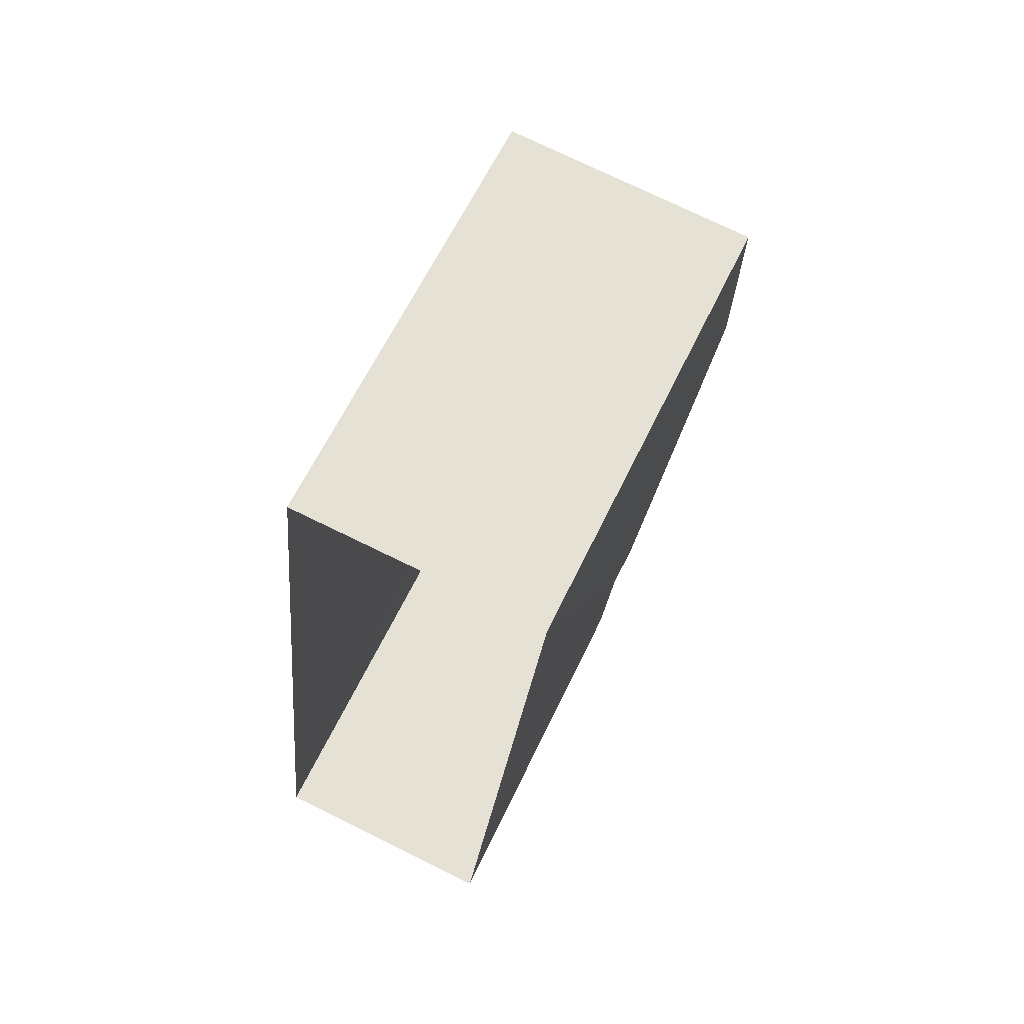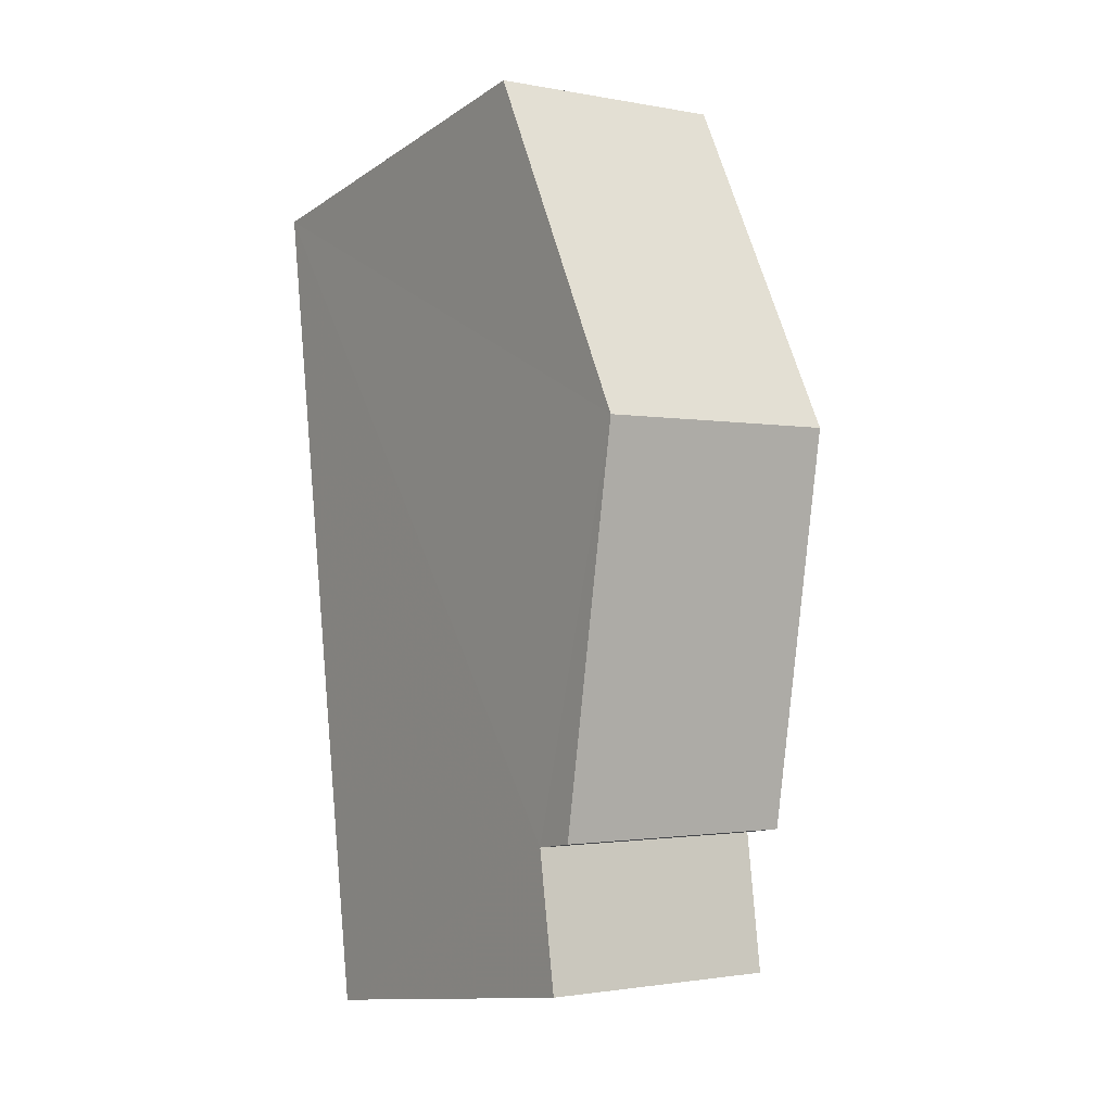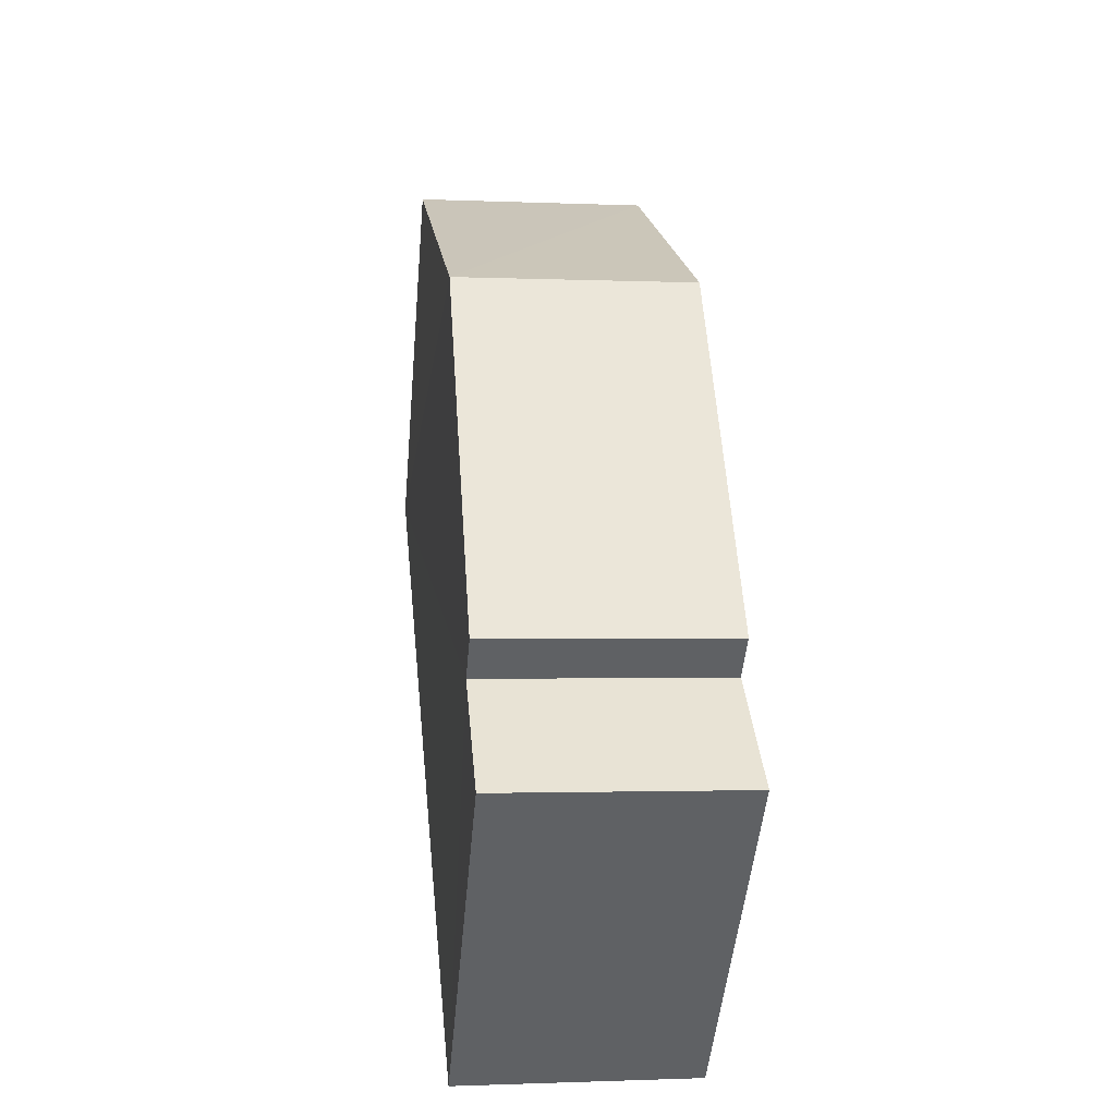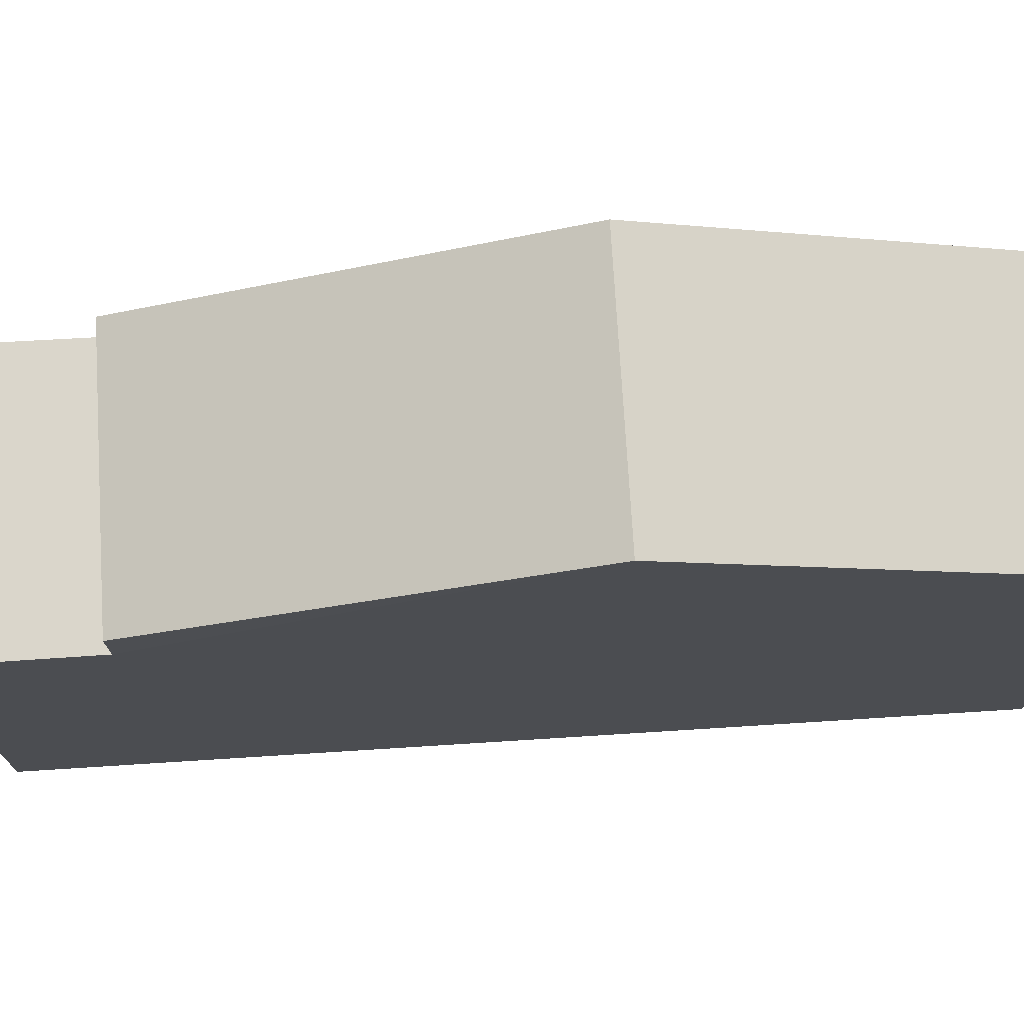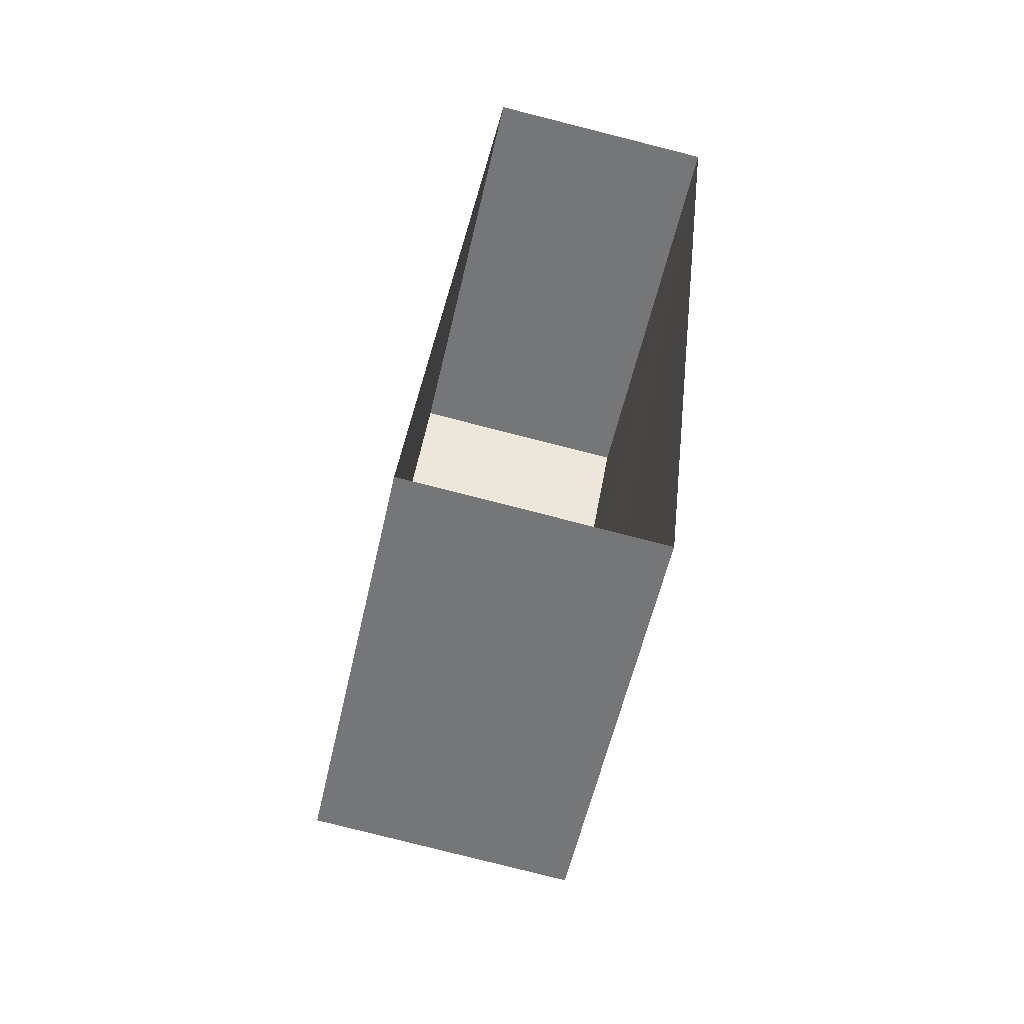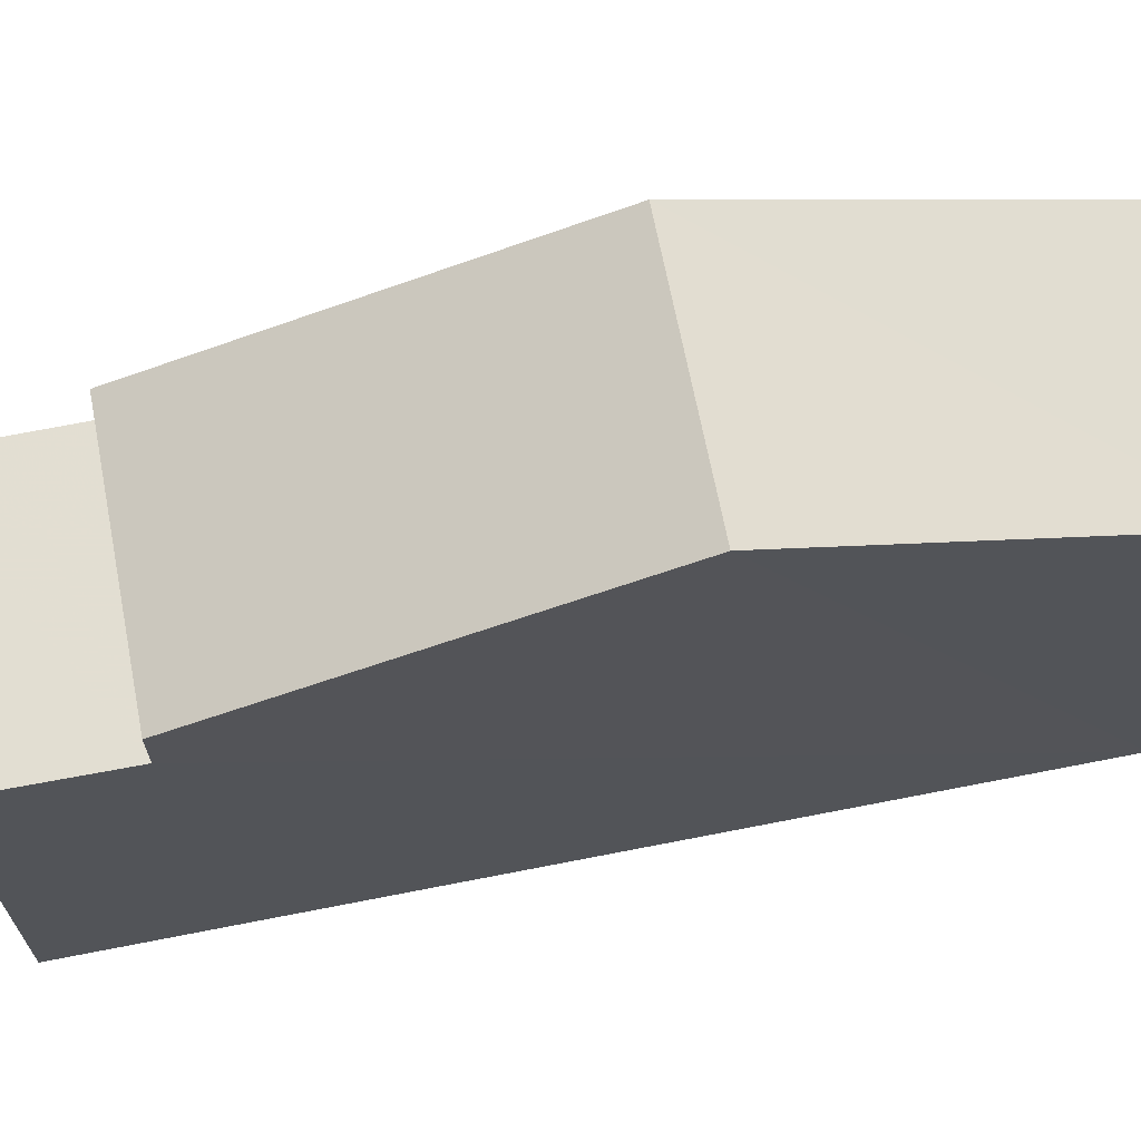
<metadata>
{"format":"obj","ext":"obj","renderer":"f3d","projection":"perspective","resolution":1024,"background":"white","views":[{"elev":62.6,"azim":-154.6,"up":"+Y"},{"elev":-12.2,"azim":-33.5,"up":"+Y"},{"elev":-50.1,"azim":-5.2,"up":"+Y"},{"elev":73.9,"azim":92.3,"up":"+Z"},{"elev":-56.2,"azim":167.2,"up":"+Y"},{"elev":67.9,"azim":84.7,"up":"+Z"}]}
</metadata>
<code>
v -3.74e+05 -1.056e+05 18.99
v -3.741e+05 -1.056e+05 18.98
v -3.74e+05 -1.056e+05 18.98
v -3.74e+05 -1.056e+05 18.99
v -3.74e+05 -1.056e+05 25.27
v -3.74e+05 -1.056e+05 25.27
v -3.74e+05 -1.056e+05 25.27
v -3.74e+05 -1.056e+05 25.27
v -3.74e+05 -1.056e+05 28.02
v -3.74e+05 -1.056e+05 26.01
v -3.74e+05 -1.056e+05 28.02
v -3.74e+05 -1.056e+05 26.01
v -3.74e+05 -1.056e+05 26
v -3.741e+05 -1.056e+05 26
f 1 2 3
f 4 1 3
f 5 6 7
f 5 8 6
f 9 10 11
f 9 12 10
f 13 14 9
f 11 13 9
f 6 1 4
f 7 6 4
f 14 2 9
f 12 9 8
f 8 1 6
f 8 2 1
f 9 2 8
f 14 3 2
f 14 13 3
f 13 11 3
f 3 5 4
f 11 10 5
f 4 5 7
f 3 11 5
f 5 10 12
f 8 5 12

</code>
